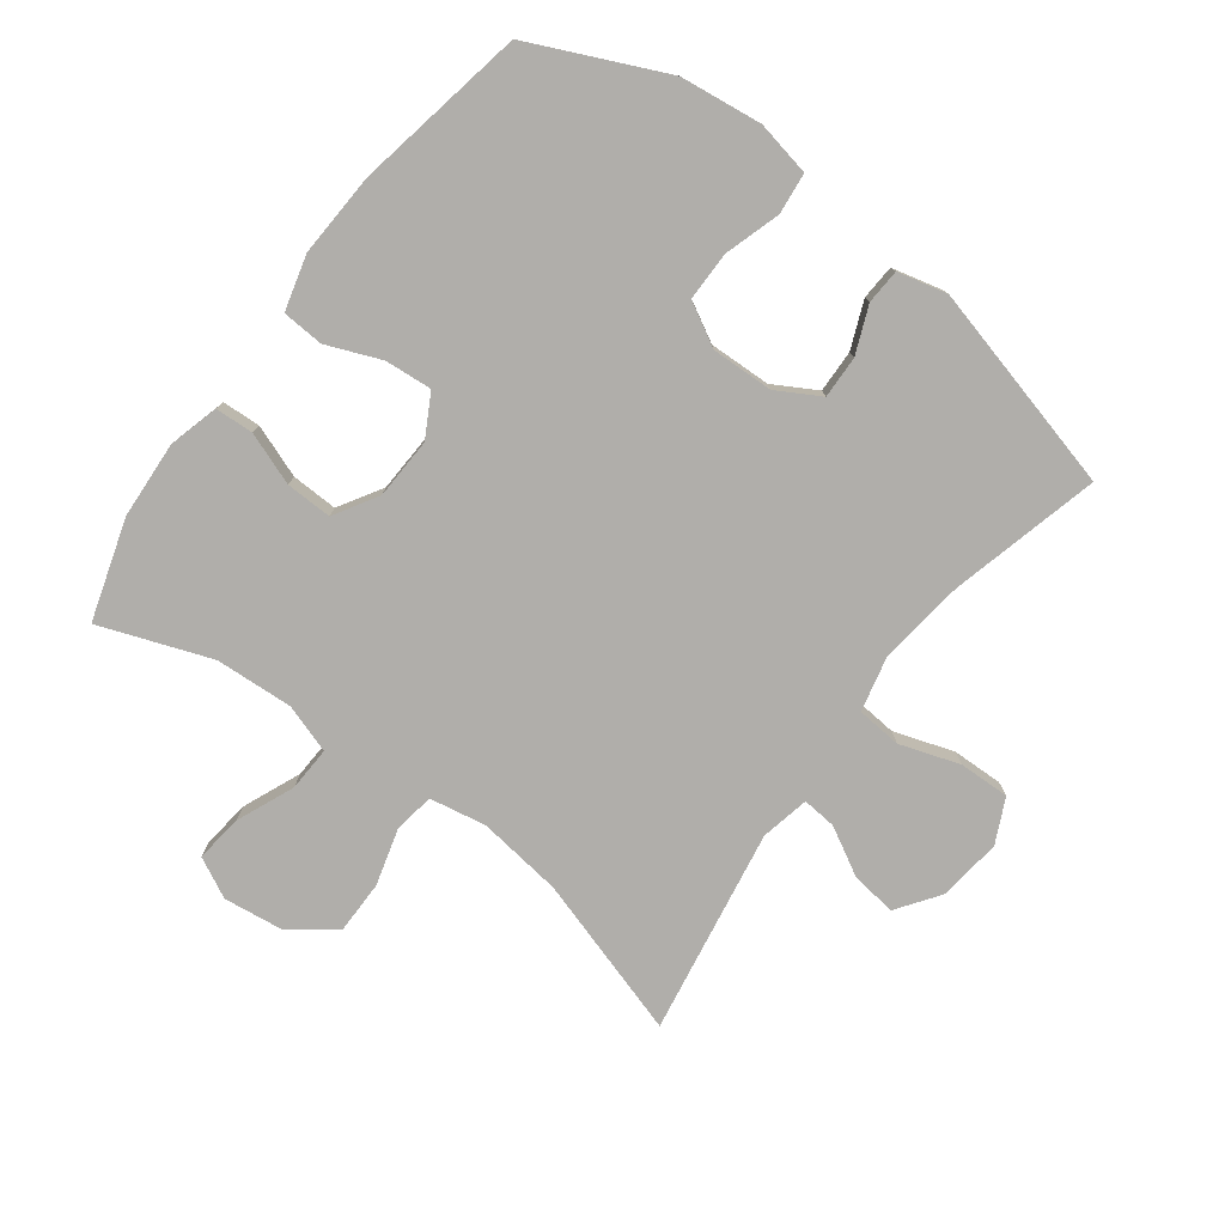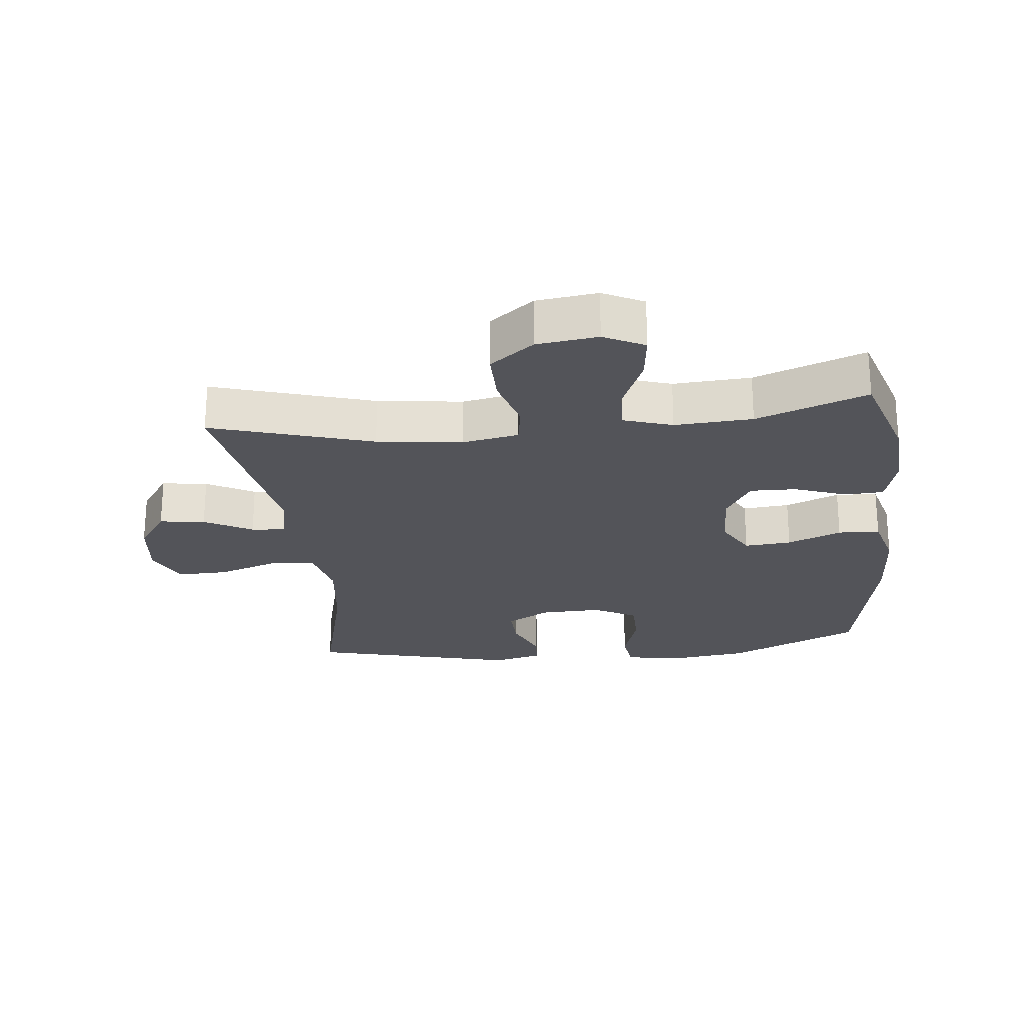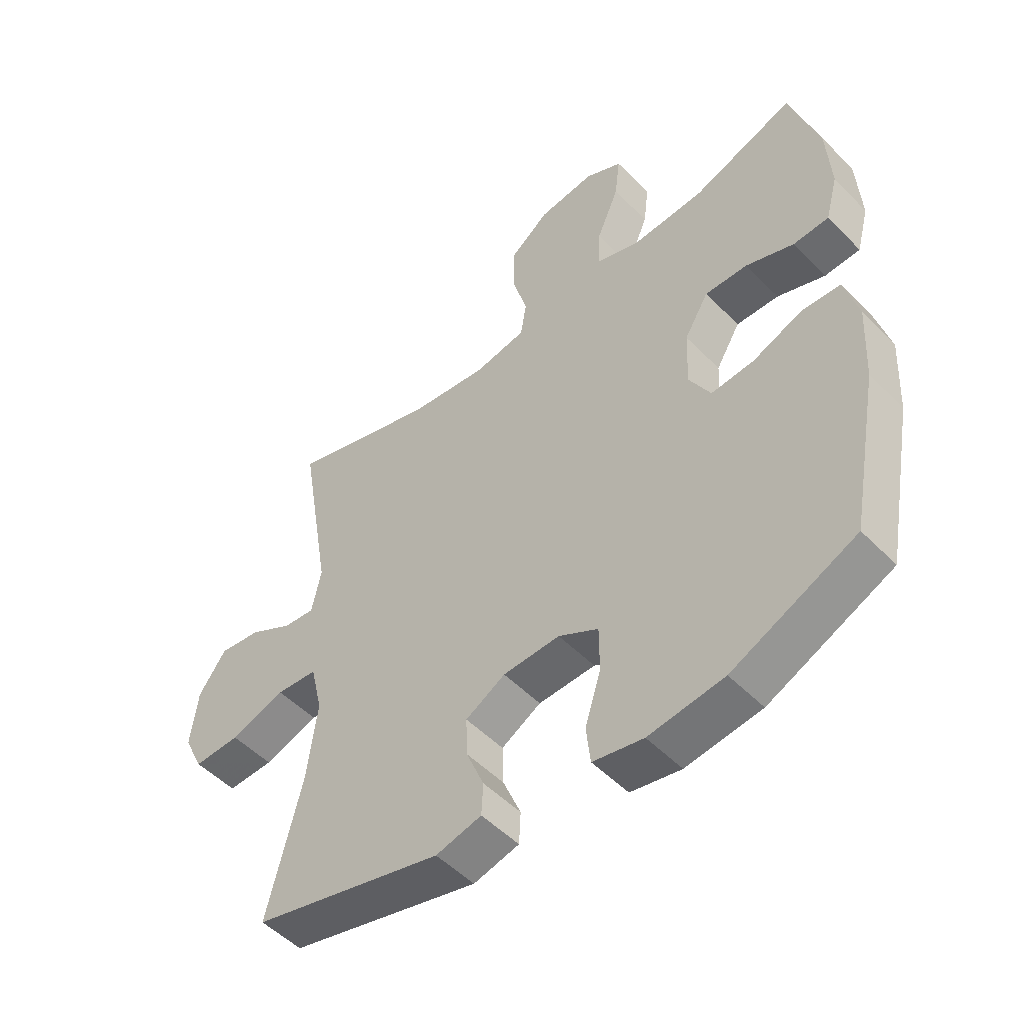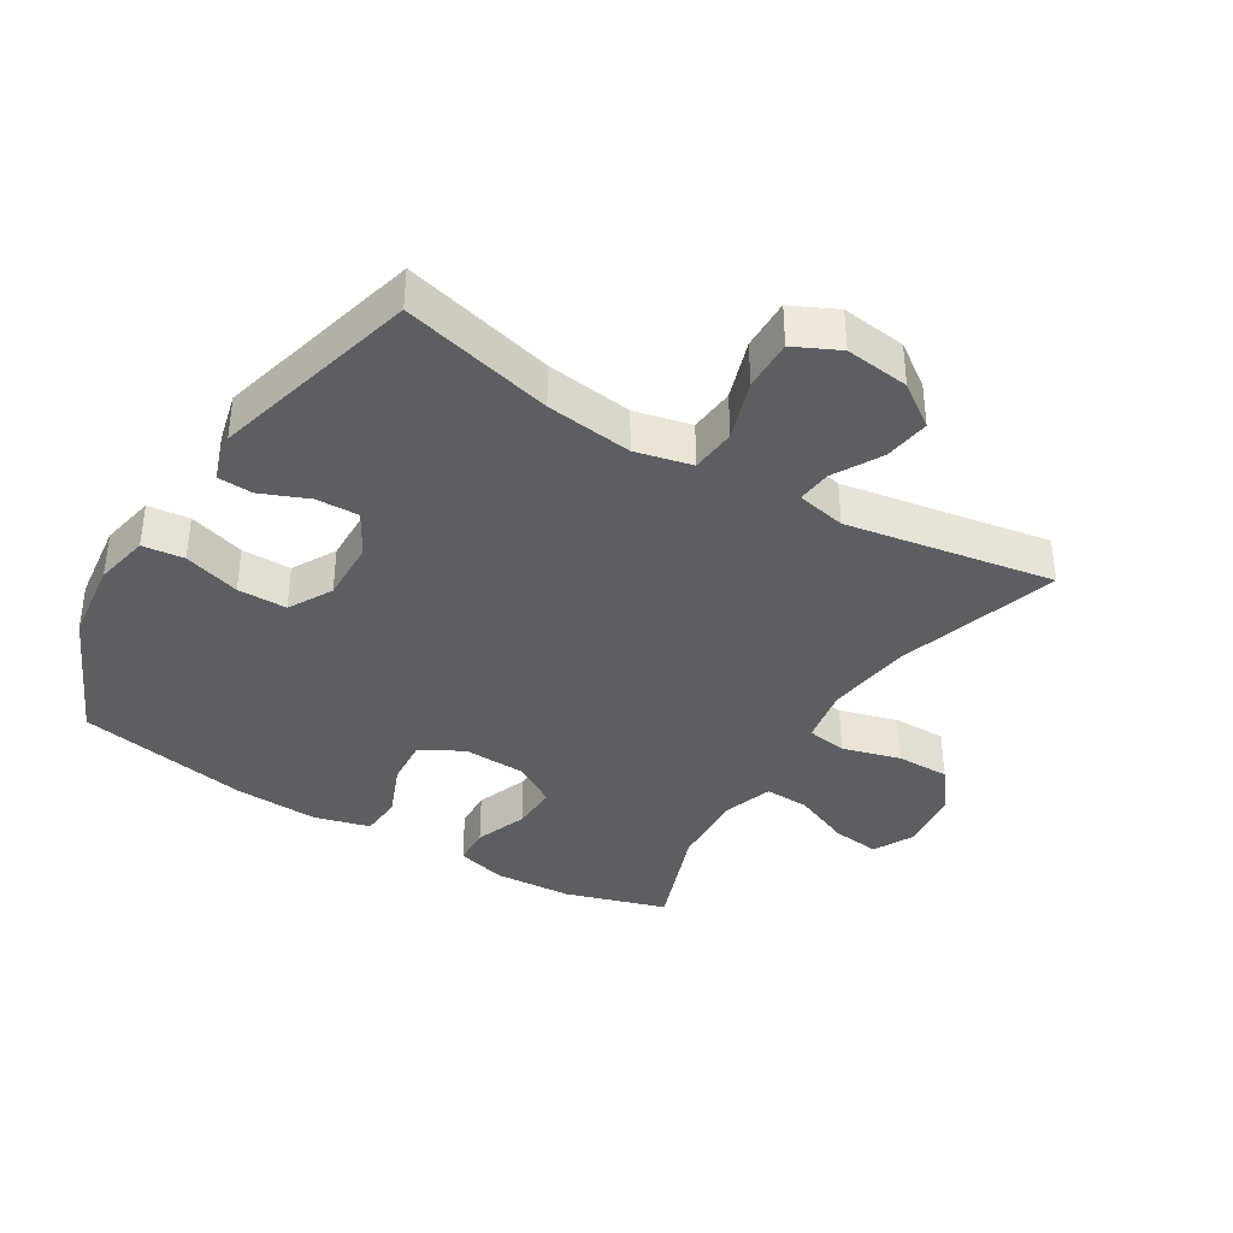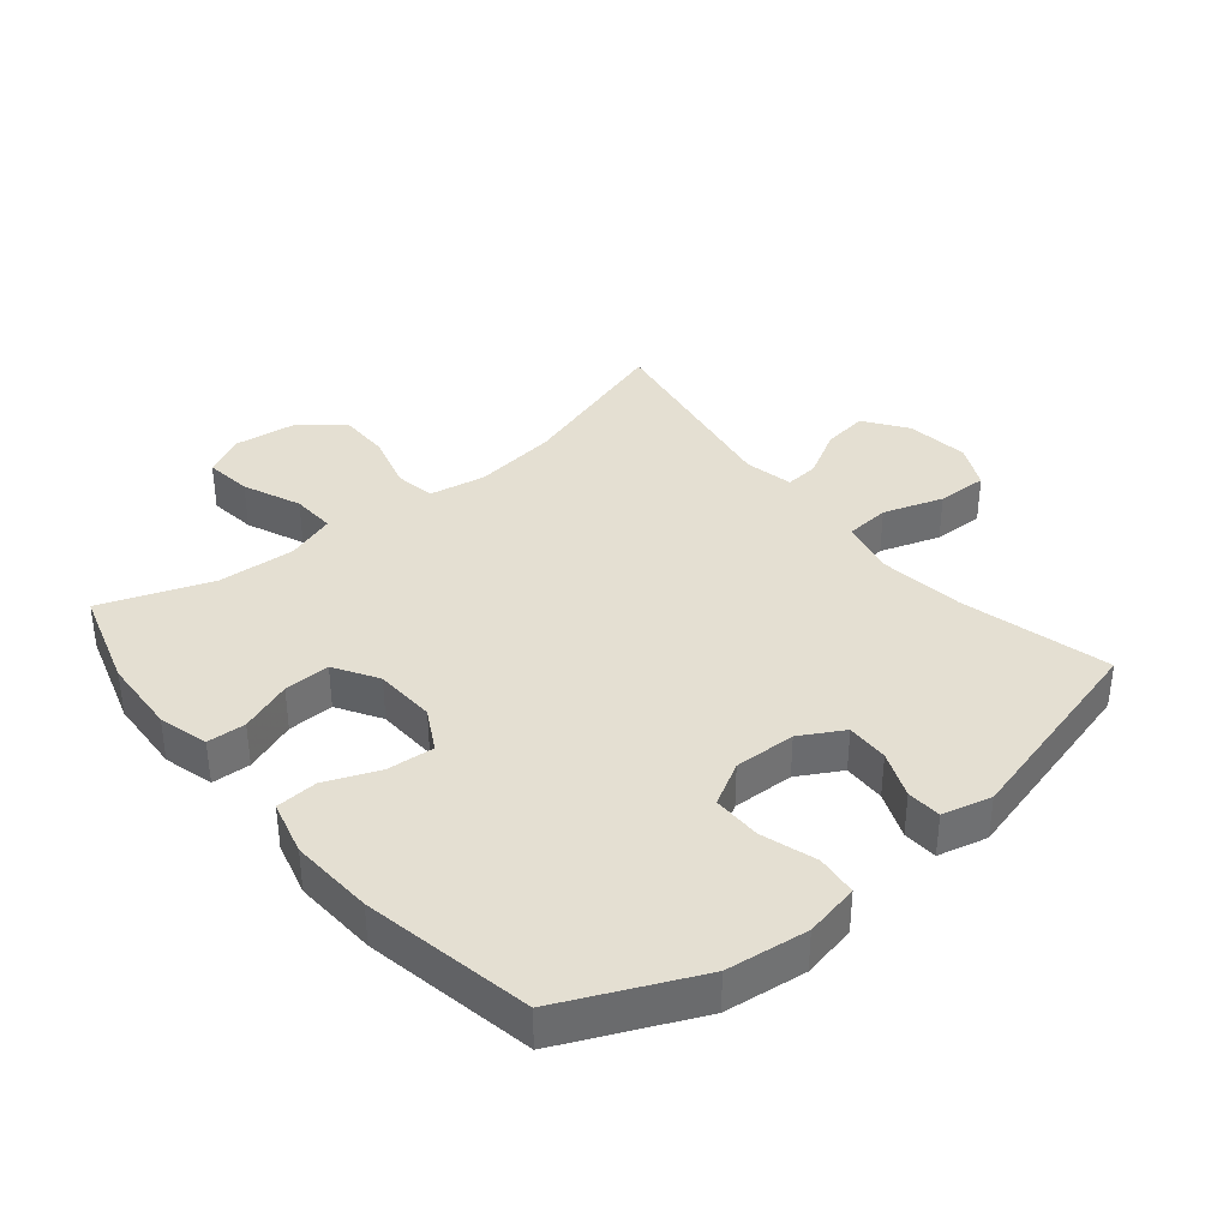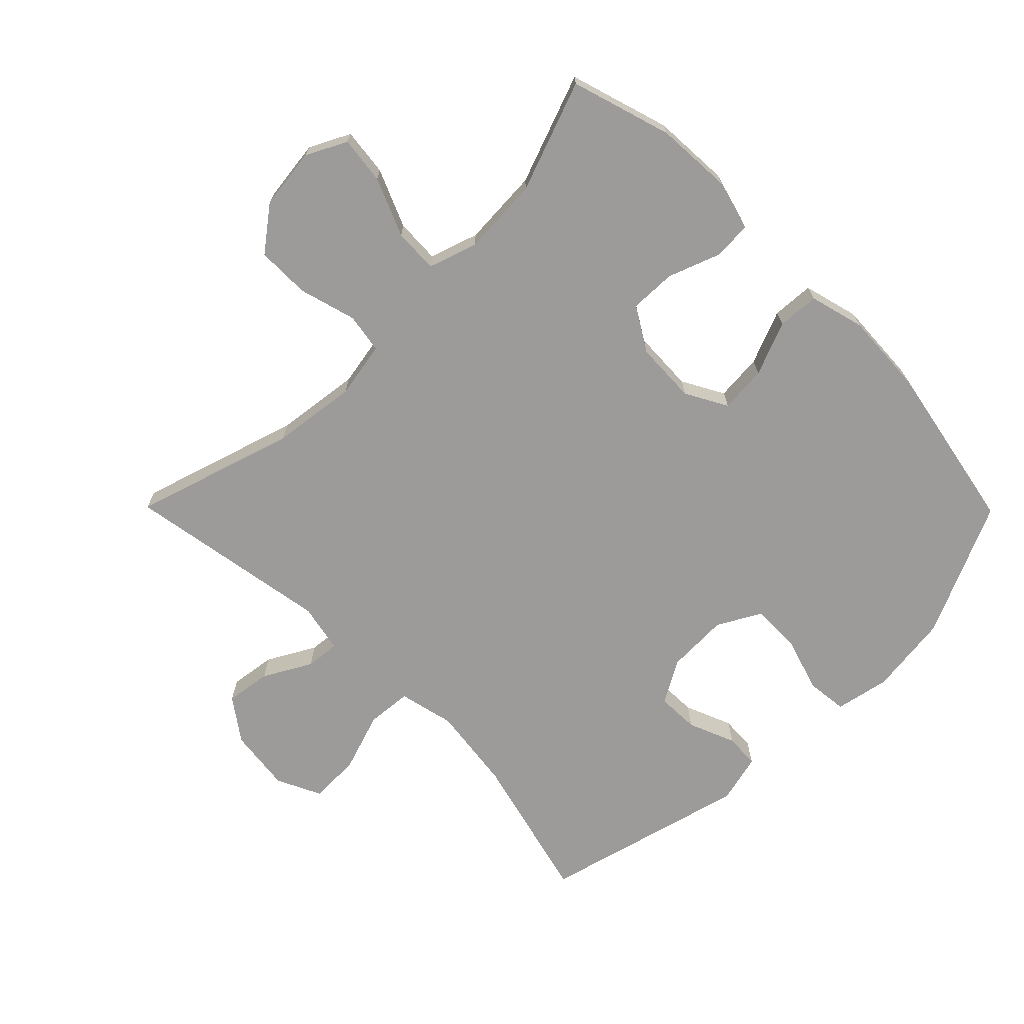
<metadata>
{"format":"obj","ext":"obj","renderer":"f3d","projection":"perspective","resolution":1024,"background":"white","views":[{"elev":-77.9,"azim":143.2,"up":"+Y"},{"elev":-23.8,"azim":6.4,"up":"+Y"},{"elev":-51.2,"azim":42.4,"up":"+Z"},{"elev":-37.7,"azim":-121.4,"up":"+Y"},{"elev":37.1,"azim":140.4,"up":"+Y"},{"elev":-69.8,"azim":44.7,"up":"+Y"}]}
</metadata>
<code>
v -0.5 0.07 -0.5
v -0.441 0.07 -0.267
v -0.424 0.07 -0.134
v -0.444 0.07 -0.047
v -0.514 0.07 -0.041
v -0.607 0.07 -0.072
v -0.686 0.07 -0.074
v -0.719 0.07 -0.005
v -0.707 0.07 0.094
v -0.66 0.07 0.16
v -0.589 0.07 0.15
v -0.515 0.07 0.109
v -0.462 0.07 0.104
v -0.446 0.07 0.18
v -0.5 0.07 0.5
v -0.25 0.07 0.423
v -0.118 0.07 0.406
v -0.03 0.07 0.422
v -0.02 0.07 0.484
v -0.045 0.07 0.573
v -0.045 0.07 0.656
v 0.023 0.07 0.708
v 0.118 0.07 0.72
v 0.181 0.07 0.688
v 0.172 0.07 0.614
v 0.134 0.07 0.524
v 0.131 0.07 0.455
v 0.207 0.07 0.43
v 0.328 0.07 0.437
v 0.5 0.07 0.5
v 0.548 0.07 0.344
v 0.555 0.07 0.224
v 0.534 0.07 0.146
v 0.474 0.07 0.143
v 0.393 0.07 0.173
v 0.321 0.07 0.175
v 0.28 0.07 0.107
v 0.276 0.07 0.011
v 0.312 0.07 -0.054
v 0.385 0.07 -0.048
v 0.469 0.07 -0.014
v 0.534 0.07 -0.018
v 0.557 0.07 -0.104
v 0.55 0.07 -0.235
v 0.5 0.07 -0.5
v 0.292 0.07 -0.595
v 0.165 0.07 -0.611
v 0.08 0.07 -0.594
v 0.073 0.07 -0.53
v 0.1 0.07 -0.443
v 0.1 0.07 -0.367
v 0.033 0.07 -0.33
v -0.063 0.07 -0.333
v -0.13 0.07 -0.371
v -0.128 0.07 -0.437
v -0.098 0.07 -0.51
v -0.101 0.07 -0.564
v -0.178 0.07 -0.583
v -0.5 0 -0.5
v -0.441 0 -0.267
v -0.424 0 -0.134
v -0.444 0 -0.047
v -0.514 0 -0.041
v -0.607 0 -0.072
v -0.686 0 -0.074
v -0.719 0 -0.005
v -0.707 0 0.094
v -0.66 0 0.16
v -0.589 0 0.15
v -0.515 0 0.109
v -0.462 0 0.104
v -0.446 0 0.18
v -0.5 0 0.5
v -0.25 0 0.423
v -0.118 0 0.406
v -0.03 0 0.422
v -0.02 0 0.484
v -0.045 0 0.573
v -0.045 0 0.656
v 0.023 0 0.708
v 0.118 0 0.72
v 0.181 0 0.688
v 0.172 0 0.614
v 0.134 0 0.524
v 0.131 0 0.455
v 0.207 0 0.43
v 0.328 0 0.437
v 0.5 0 0.5
v 0.548 0 0.344
v 0.555 0 0.224
v 0.534 0 0.146
v 0.474 0 0.143
v 0.393 0 0.173
v 0.321 0 0.175
v 0.28 0 0.107
v 0.276 0 0.011
v 0.312 0 -0.054
v 0.385 0 -0.048
v 0.469 0 -0.014
v 0.534 0 -0.018
v 0.557 0 -0.104
v 0.55 0 -0.235
v 0.5 0 -0.5
v 0.292 0 -0.595
v 0.165 0 -0.611
v 0.08 0 -0.594
v 0.073 0 -0.53
v 0.1 0 -0.443
v 0.1 0 -0.367
v 0.033 0 -0.33
v -0.063 0 -0.333
v -0.13 0 -0.371
v -0.128 0 -0.437
v -0.098 0 -0.51
v -0.101 0 -0.564
v -0.178 0 -0.583
f 55 56 57 58
f 54 55 58 1
f 53 54 1 2
f 52 53 2 3
f 47 48 49 50
f 47 50 51
f 46 47 51
f 45 46 51
f 44 45 51 52
f 40 41 42 43
f 39 40 43 44
f 32 33 34 35
f 32 35 36
f 29 30 31 32
f 28 29 32 36
f 27 28 36 37
f 23 24 25 26
f 23 26 27
f 22 23 27
f 19 20 21 22
f 18 19 22 27
f 14 15 16
f 13 14 16 17
f 9 10 11 12
f 9 12 13
f 8 9 13
f 5 6 7 8
f 4 5 8 13
f 39 44 52 3
f 18 27 37 38
f 17 18 38 39
f 13 17 39
f 3 4 13 39
f 116 115 114 113
f 59 116 113 112
f 60 59 112 111
f 61 60 111 110
f 108 107 106 105
f 109 108 105
f 109 105 104
f 109 104 103
f 110 109 103 102
f 101 100 99 98
f 102 101 98 97
f 93 92 91 90
f 94 93 90
f 90 89 88 87
f 94 90 87 86
f 95 94 86 85
f 84 83 82 81
f 85 84 81
f 85 81 80
f 80 79 78 77
f 85 80 77 76
f 74 73 72
f 75 74 72 71
f 70 69 68 67
f 71 70 67
f 71 67 66
f 66 65 64 63
f 71 66 63 62
f 61 110 102 97
f 96 95 85 76
f 97 96 76 75
f 97 75 71
f 97 71 62 61
f 1 59 60 2
f 2 60 61 3
f 3 61 62 4
f 4 62 63 5
f 5 63 64 6
f 6 64 65 7
f 7 65 66 8
f 8 66 67 9
f 9 67 68 10
f 10 68 69 11
f 11 69 70 12
f 12 70 71 13
f 13 71 72 14
f 14 72 73 15
f 15 73 74 16
f 16 74 75 17
f 17 75 76 18
f 18 76 77 19
f 19 77 78 20
f 20 78 79 21
f 21 79 80 22
f 22 80 81 23
f 23 81 82 24
f 24 82 83 25
f 25 83 84 26
f 26 84 85 27
f 27 85 86 28
f 28 86 87 29
f 29 87 88 30
f 30 88 89 31
f 31 89 90 32
f 32 90 91 33
f 33 91 92 34
f 34 92 93 35
f 35 93 94 36
f 36 94 95 37
f 37 95 96 38
f 38 96 97 39
f 39 97 98 40
f 40 98 99 41
f 41 99 100 42
f 42 100 101 43
f 43 101 102 44
f 44 102 103 45
f 45 103 104 46
f 46 104 105 47
f 47 105 106 48
f 48 106 107 49
f 49 107 108 50
f 50 108 109 51
f 51 109 110 52
f 52 110 111 53
f 53 111 112 54
f 54 112 113 55
f 55 113 114 56
f 56 114 115 57
f 57 115 116 58
f 58 116 59 1

</code>
